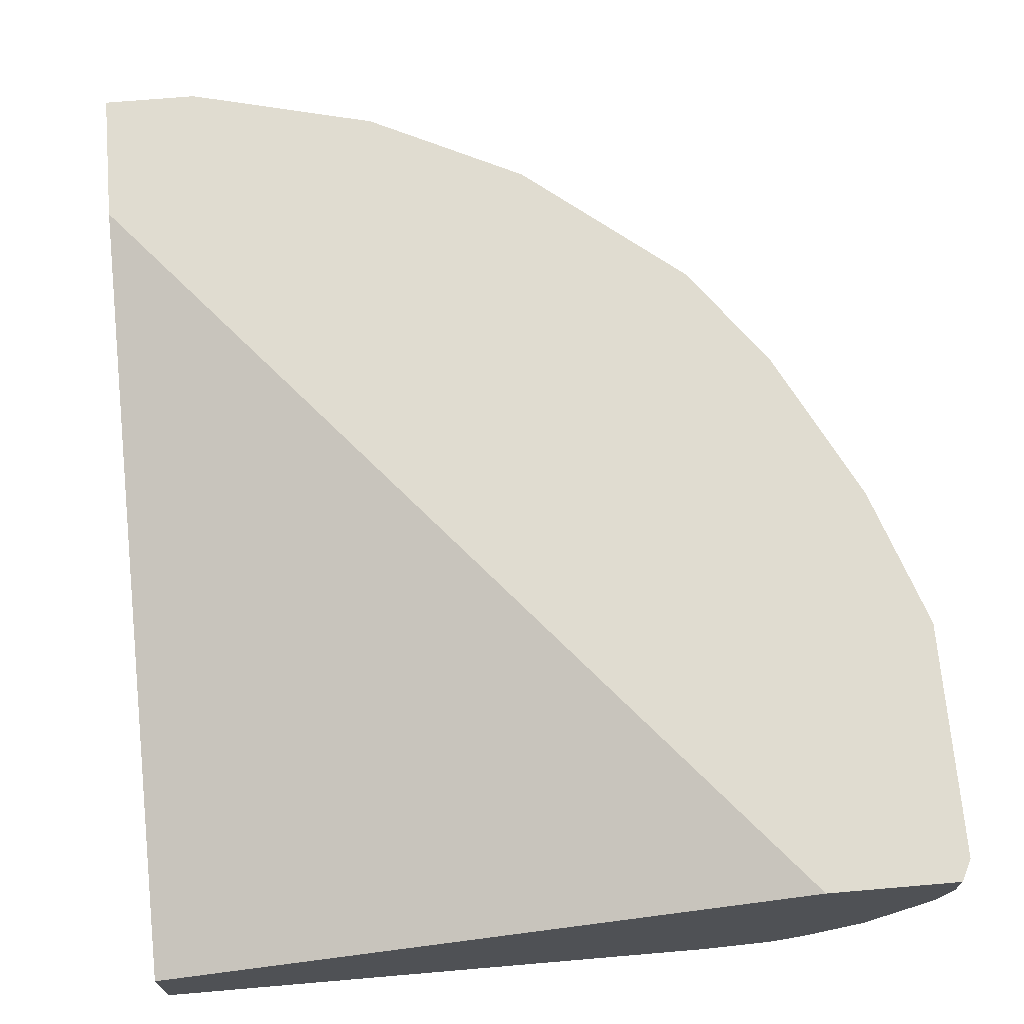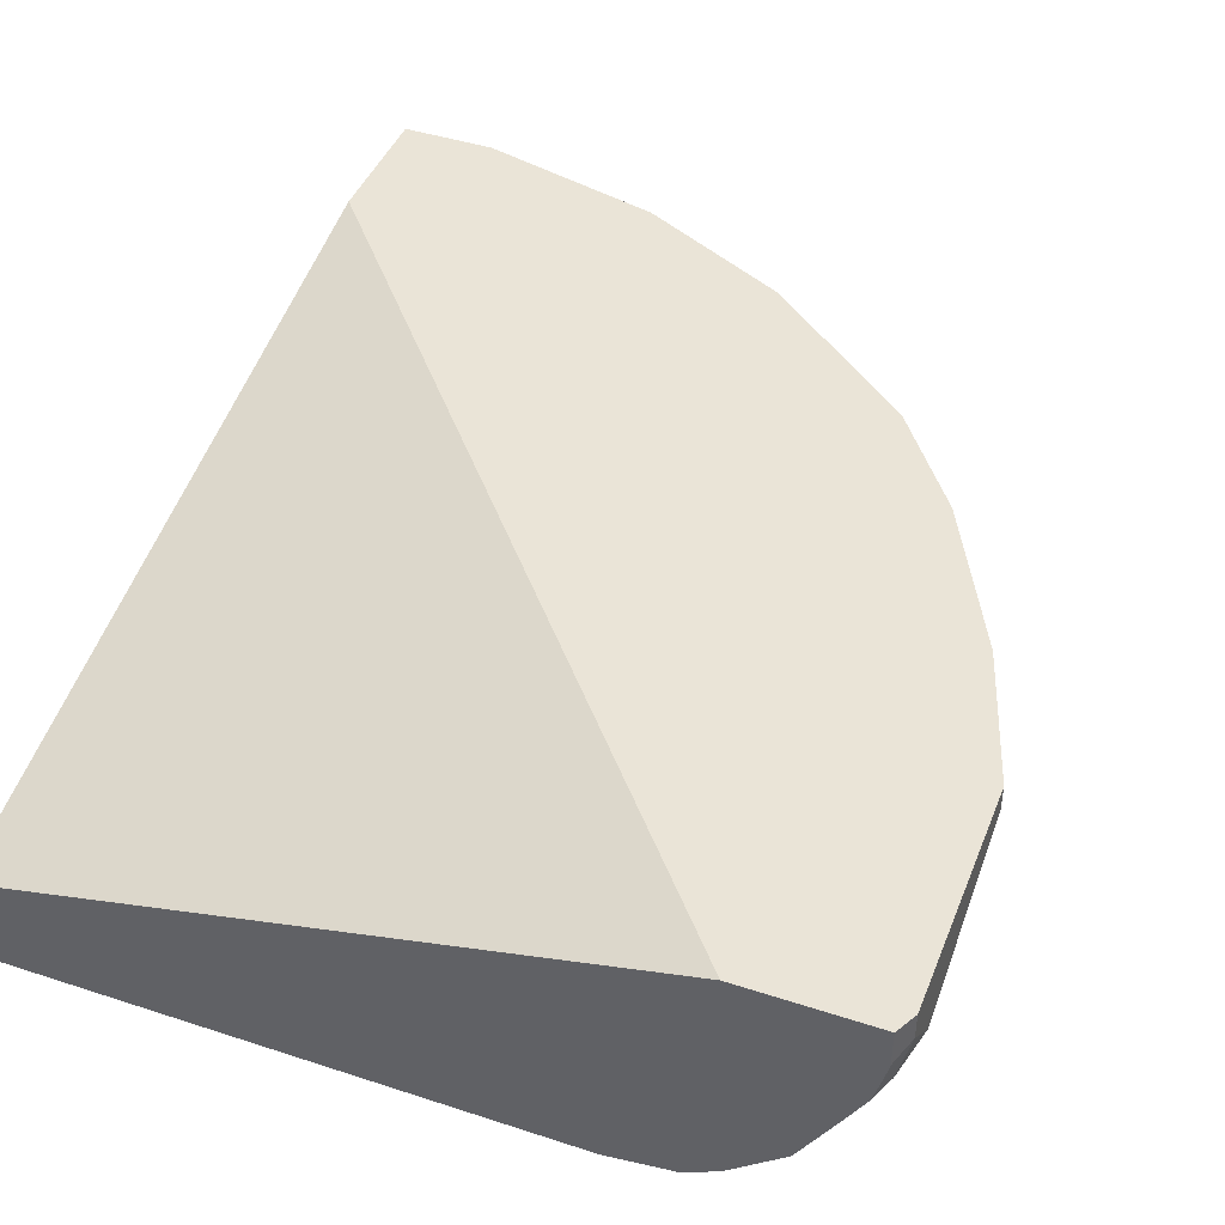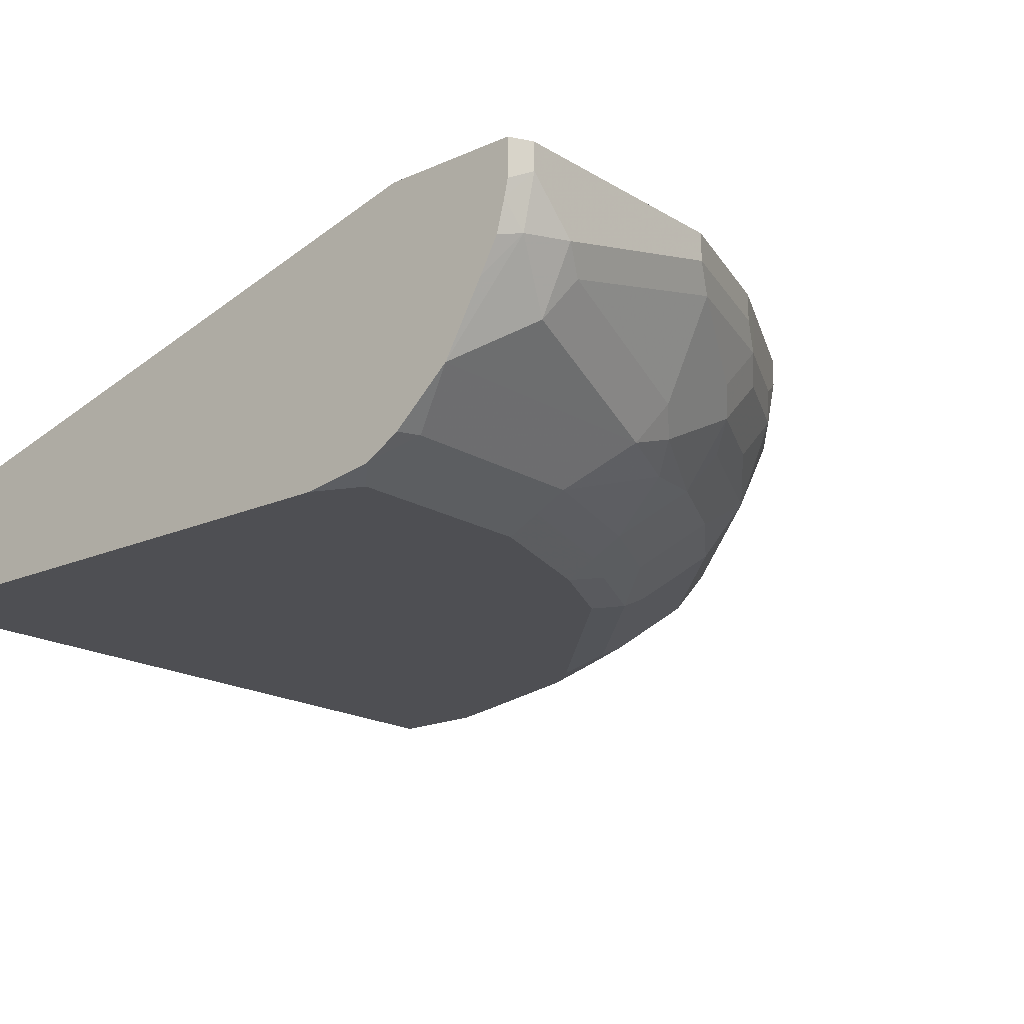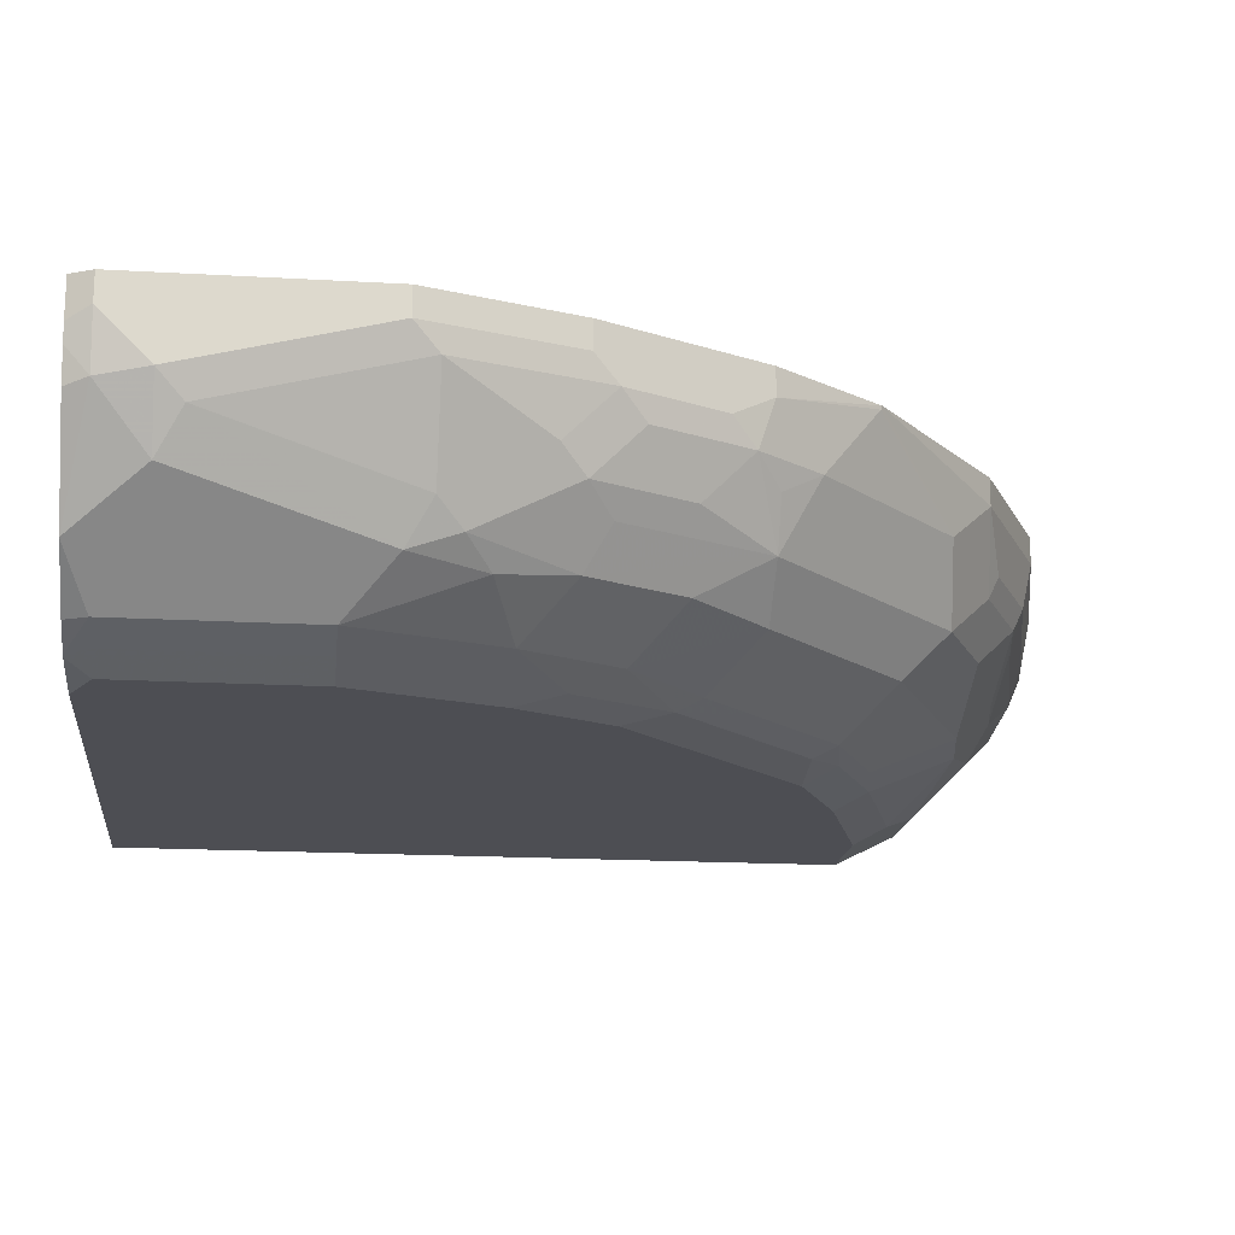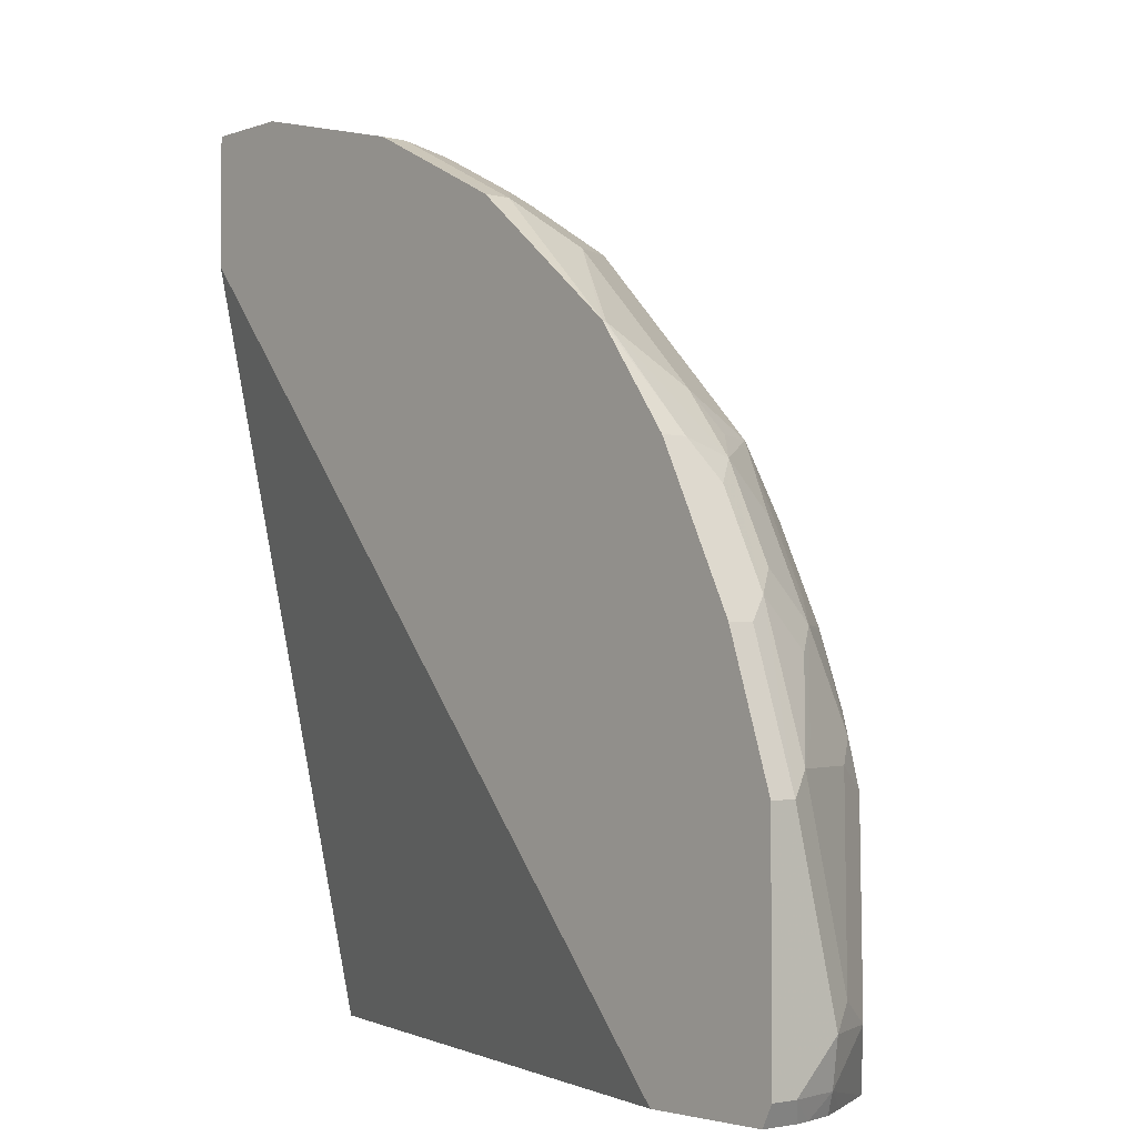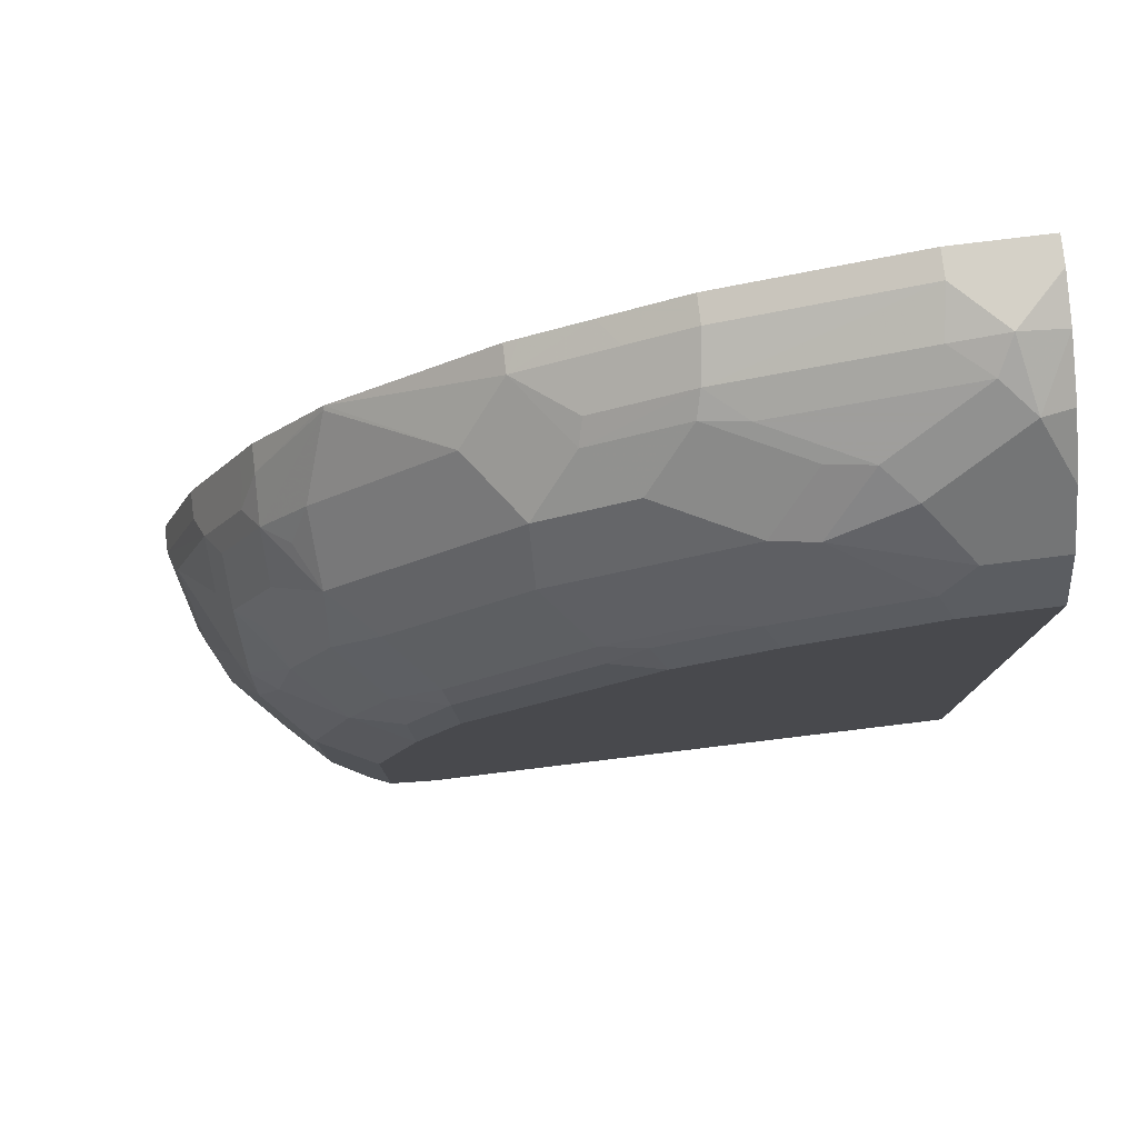
<metadata>
{"format":"obj","ext":"obj","renderer":"f3d","projection":"perspective","resolution":1024,"background":"white","views":[{"elev":69.5,"azim":-4.9,"up":"+Z"},{"elev":43.7,"azim":21.0,"up":"+Z"},{"elev":-18.2,"azim":40.7,"up":"+Z"},{"elev":-17.3,"azim":83.4,"up":"+Z"},{"elev":-2.8,"azim":49.7,"up":"+Y"},{"elev":79.2,"azim":173.1,"up":"+Y"}]}
</metadata>
<code>
v 0.3508 -0.04126 -0.8339
v 0.346 -0.05065 -0.8339
v 0.3508 -0.04126 -0.846
v 0.3508 0.06193 -0.8339
v 0.346 -0.05065 -0.8507
v 0.2888 -0.05065 -0.8339
v 0.3456 -0.04126 -0.8692
v 0.3508 -0.02063 -0.8666
v 0.3444 -0.05065 -0.858
v 0.3508 0.06193 -0.846
v 0.3301 0.1238 -0.8339
v 0.0001106 -0.05065 -0.9078
v 0.0001106 0.2913 -0.8339
v 0.3409 -0.05065 -0.8715
v 0.3329 -0.05065 -0.8858
v 0.3164 -0.05065 -0.9147
v 0.337 -0.02063 -0.8941
v 0.3456 -0.01029 -0.8769
v 0.3456 0.07223 -0.8563
v 0.3249 0.1341 -0.8563
v 0.3301 0.1238 -0.846
v 0.3232 0.1376 -0.8339
v 0.0001106 -0.05065 -0.9491
v 0.0001106 0.3508 -0.8339
v 0.2926 -0.05065 -0.9357
v 0.2957 -0.04126 -0.9353
v 0.3164 0.06193 -0.9147
v 0.3249 0.07223 -0.8975
v 0.3379 0.08256 -0.8666
v 0.3249 0.1135 -0.8769
v 0.3172 0.1445 -0.8666
v 0.3043 0.1753 -0.8563
v 0.3232 0.1376 -0.846
v 0.3026 0.1788 -0.8339
v 0.2476 -0.05065 -0.9491
v 0.0001106 0.2682 -0.9491
v 0.0413 0.3508 -0.8339
v 0.0001106 0.3508 -0.846
v 0.2788 -0.05065 -0.9438
v 0.282 -0.04126 -0.9422
v 0.2957 0.0413 -0.9353
v 0.3026 0.08256 -0.9216
v 0.3043 0.09286 -0.9182
v 0.3172 0.08256 -0.9078
v 0.3172 0.1238 -0.8872
v 0.2966 0.1857 -0.8666
v 0.2957 0.1926 -0.846
v 0.3026 0.1788 -0.846
v 0.2957 0.1926 -0.8339
v 0.2776 -0.05065 -0.9444
v 0.2682 -0.04126 -0.9491
v 0.0001106 0.2684 -0.949
v 0.0413 0.2682 -0.9491
v 0.0413 0.3508 -0.846
v 0.1238 0.3301 -0.8339
v 0.02064 0.3508 -0.8666
v 0.0001106 0.3506 -0.8465
v 0.2682 0.0413 -0.9491
v 0.282 0.0413 -0.9422
v 0.2751 0.1032 -0.9353
v 0.2957 0.1238 -0.9147
v 0.3043 0.1341 -0.8975
v 0.2734 0.196 -0.8975
v 0.2966 0.165 -0.8872
v 0.2837 0.196 -0.8769
v 0.2751 0.2132 -0.8666
v 0.2631 0.2373 -0.8356
v 0.2628 0.2378 -0.8339
v 0.04816 0.2819 -0.9422
v 0.0001106 0.2957 -0.9353
v 0.0344 0.2957 -0.9353
v 0.1032 0.2476 -0.9491
v 0.04387 0.3456 -0.8666
v 0.1238 0.3301 -0.846
v 0.1264 0.3249 -0.8666
v 0.1318 0.3261 -0.8339
v 0.02753 0.3438 -0.8803
v 0.01377 0.337 -0.8941
v 0.0001106 0.3456 -0.8665
v 0.2476 0.1032 -0.9491
v 0.2613 0.1032 -0.9422
v 0.2502 0.1238 -0.9439
v 0.2544 0.1445 -0.9353
v 0.2751 0.165 -0.9147
v 0.2527 0.196 -0.9182
v 0.1908 0.2785 -0.8975
v 0.2132 0.2751 -0.8666
v 0.1926 0.2957 -0.846
v 0.1926 0.2957 -0.8339
v 0.11 0.2613 -0.9422
v 0.08942 0.3026 -0.9216
v 0.0001106 0.3163 -0.9147
v 0.05503 0.3163 -0.9147
v 0.1513 0.2407 -0.9422
v 0.1444 0.2269 -0.9491
v 0.1513 0.3163 -0.846
v 0.129 0.3198 -0.8769
v 0.11 0.3232 -0.8803
v 0.1676 0.3043 -0.8666
v 0.1703 0.2992 -0.8769
v 0.1593 0.3124 -0.8339
v 0.06879 0.3232 -0.901
v 0.0001106 0.3343 -0.8914
v 0.227 0.1445 -0.9491
v 0.2295 0.165 -0.9439
v 0.2321 0.1753 -0.9388
v 0.2115 0.196 -0.9388
v 0.1703 0.2373 -0.9388
v 0.1908 0.2579 -0.9182
v 0.1496 0.2992 -0.8975
v 0.1868 0.2986 -0.8339
v 0.129 0.2579 -0.9388
v 0.1083 0.2992 -0.9182
v 0.1676 0.2269 -0.9439
v 0.0877 0.3198 -0.8975
f 56 79 57
f 63 84 85
f 61 63 62
f 61 84 63
f 61 83 84
f 60 81 82
f 60 82 83
f 58 81 59
f 58 80 81
f 60 83 61
f 63 85 109
f 68 87 88
f 63 86 87
f 63 87 66
f 63 66 65
f 66 87 67
f 67 87 68
f 70 93 71
f 68 88 89
f 69 71 91
f 69 91 90
f 70 92 78
f 56 78 79
f 70 78 93
f 63 109 86
f 56 77 78
f 46 64 63
f 55 76 74
f 41 59 81
f 71 93 91
f 41 81 60
f 41 60 42
f 42 60 43
f 43 60 61
f 43 61 44
f 44 61 45
f 45 61 62
f 45 62 63
f 45 63 64
f 46 63 65
f 46 65 66
f 46 66 67
f 46 67 47
f 47 67 68
f 47 68 49
f 52 69 53
f 52 70 71
f 52 71 69
f 53 69 90
f 53 90 72
f 54 73 56
f 54 74 75
f 54 75 73
f 56 73 77
f 72 90 94
f 90 108 94
f 73 75 98
f 88 99 96
f 88 96 101
f 88 101 111
f 88 111 89
f 90 112 108
f 90 91 113
f 90 113 112
f 91 93 102
f 91 102 115
f 91 115 113
f 94 108 114
f 94 114 95
f 95 114 104
f 97 115 102
f 97 102 98
f 97 100 110
f 97 110 113
f 97 113 115
f 104 114 105
f 105 114 108
f 105 108 107
f 105 107 106
f 108 112 113
f 108 113 109
f 39 59 40
f 88 100 99
f 72 94 95
f 87 100 88
f 86 110 100
f 73 98 77
f 74 76 101
f 74 101 96
f 74 96 75
f 75 97 98
f 75 96 99
f 75 99 100
f 75 100 97
f 77 98 102
f 77 102 93
f 77 93 78
f 78 92 103
f 78 103 79
f 80 82 81
f 80 104 82
f 82 104 105
f 82 105 83
f 83 105 106
f 83 106 85
f 83 85 84
f 85 106 107
f 85 107 108
f 85 108 109
f 86 109 113
f 86 113 110
f 86 100 87
f 39 58 59
f 24 54 56
f 39 50 51
f 2 14 9
f 2 9 5
f 3 7 8
f 3 5 9
f 3 9 7
f 4 10 21
f 4 21 11
f 6 13 12
f 7 9 14
f 7 14 15
f 7 15 16
f 2 15 14
f 7 16 17
f 8 17 18
f 8 18 10
f 10 19 20
f 10 20 21
f 10 18 19
f 11 21 33
f 11 33 22
f 12 13 24
f 12 24 38
f 12 38 57
f 12 57 79
f 7 17 8
f 2 16 15
f 2 25 16
f 2 39 25
f 1 2 5
f 1 5 3
f 1 3 8
f 1 8 10
f 1 10 4
f 39 51 58
f 1 11 22
f 1 22 34
f 1 34 49
f 1 49 68
f 1 68 89
f 1 89 111
f 1 111 101
f 1 101 76
f 1 76 55
f 1 55 37
f 1 37 24
f 1 24 13
f 1 13 6
f 1 6 2
f 2 6 12
f 2 12 23
f 2 23 35
f 2 35 50
f 2 50 39
f 12 79 103
f 12 103 92
f 1 4 11
f 12 70 52
f 23 58 51
f 23 51 35
f 24 37 54
f 24 56 38
f 25 39 26
f 26 39 40
f 26 40 59
f 26 59 41
f 27 41 42
f 27 42 43
f 27 43 44
f 23 80 58
f 27 44 28
f 31 45 64
f 31 64 46
f 32 46 47
f 32 47 48
f 34 48 47
f 34 47 49
f 35 51 50
f 37 55 74
f 37 74 54
f 38 56 57
f 12 92 70
f 29 44 45
f 23 104 80
f 36 52 53
f 23 72 95
f 23 95 104
f 12 36 23
f 16 25 26
f 16 41 27
f 16 27 17
f 17 27 18
f 18 27 28
f 18 28 19
f 19 28 44
f 19 44 29
f 19 29 45
f 19 45 30
f 16 26 41
f 20 30 45
f 23 53 72
f 19 30 20
f 23 36 53
f 22 48 34
f 22 33 48
f 12 52 36
f 20 45 31
f 20 48 33
f 20 33 21
f 20 32 48
f 20 46 32
f 20 31 46

</code>
